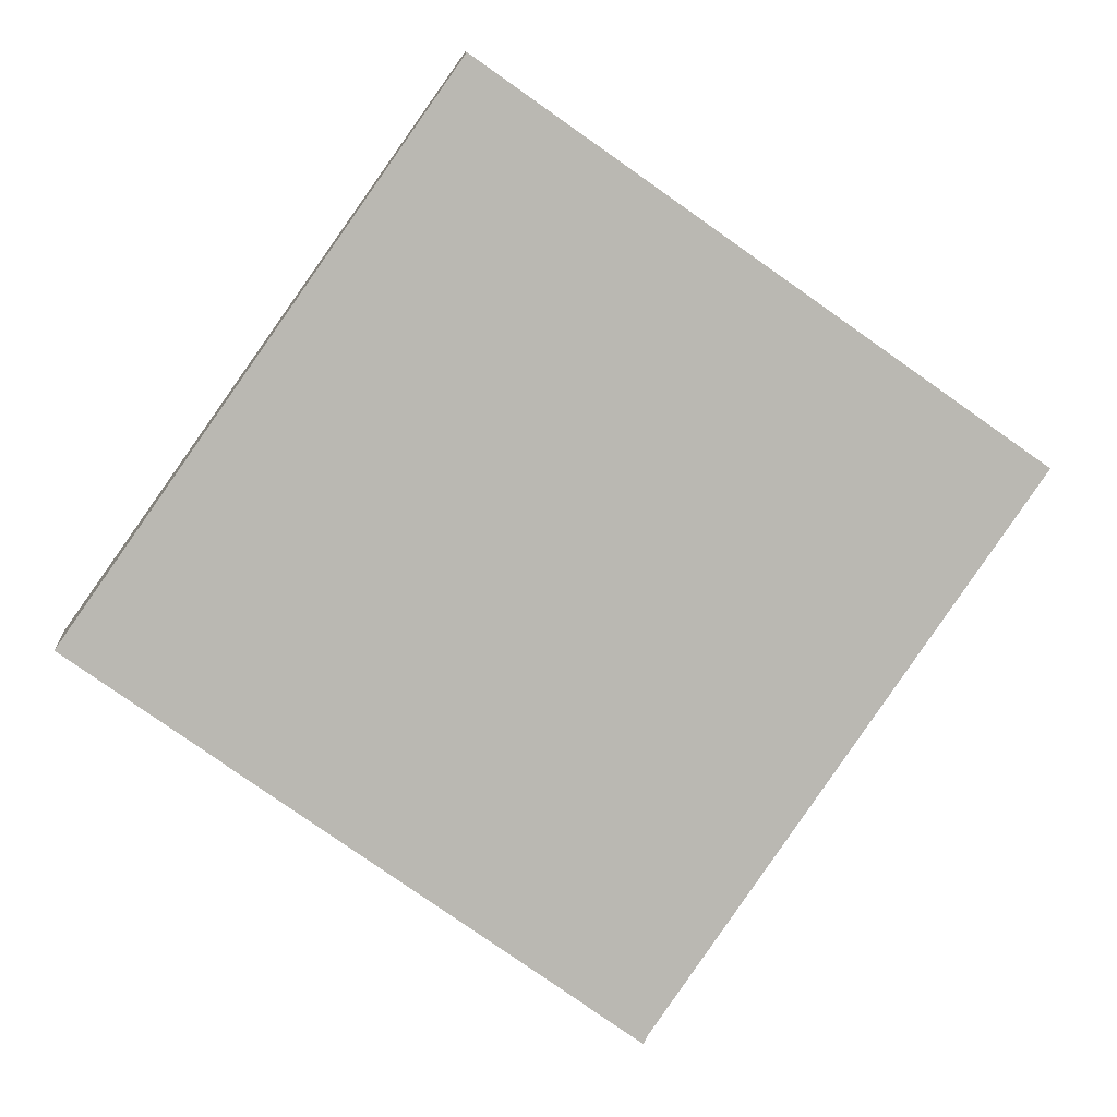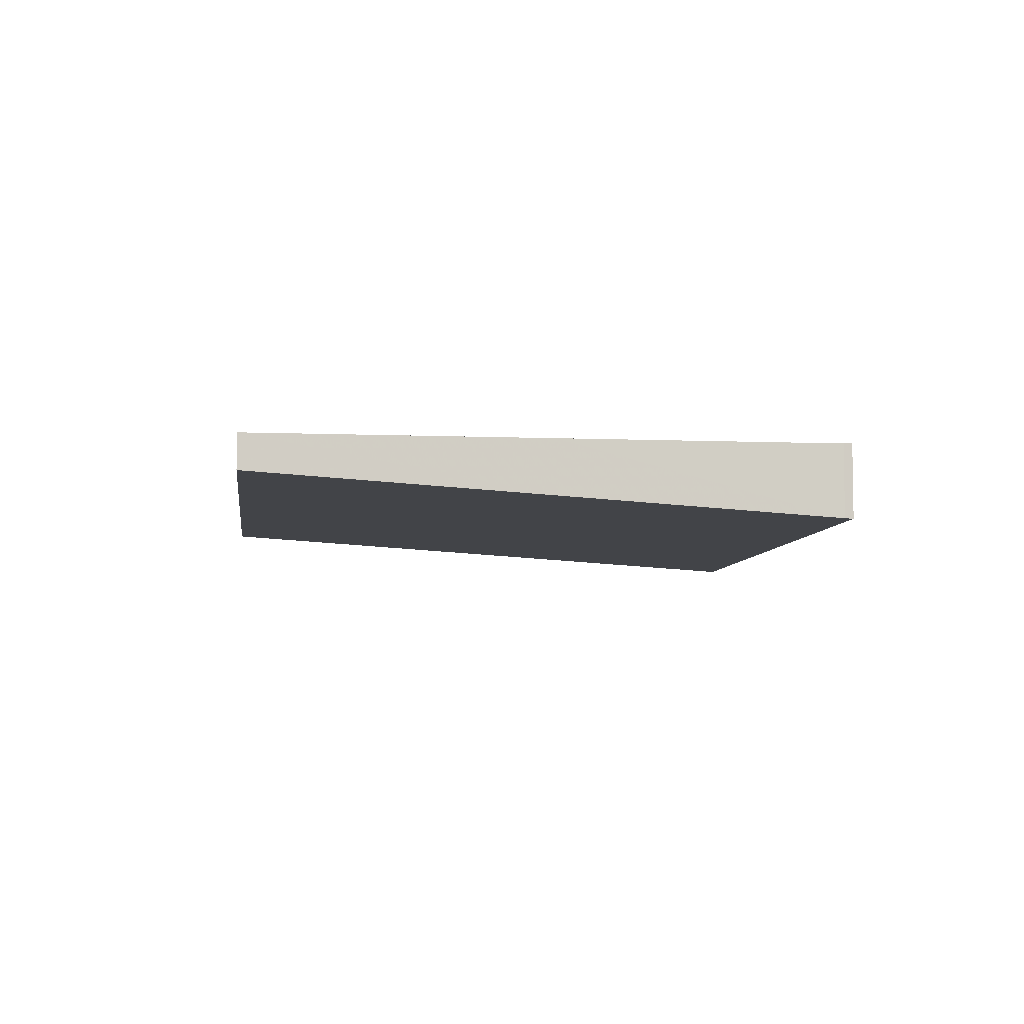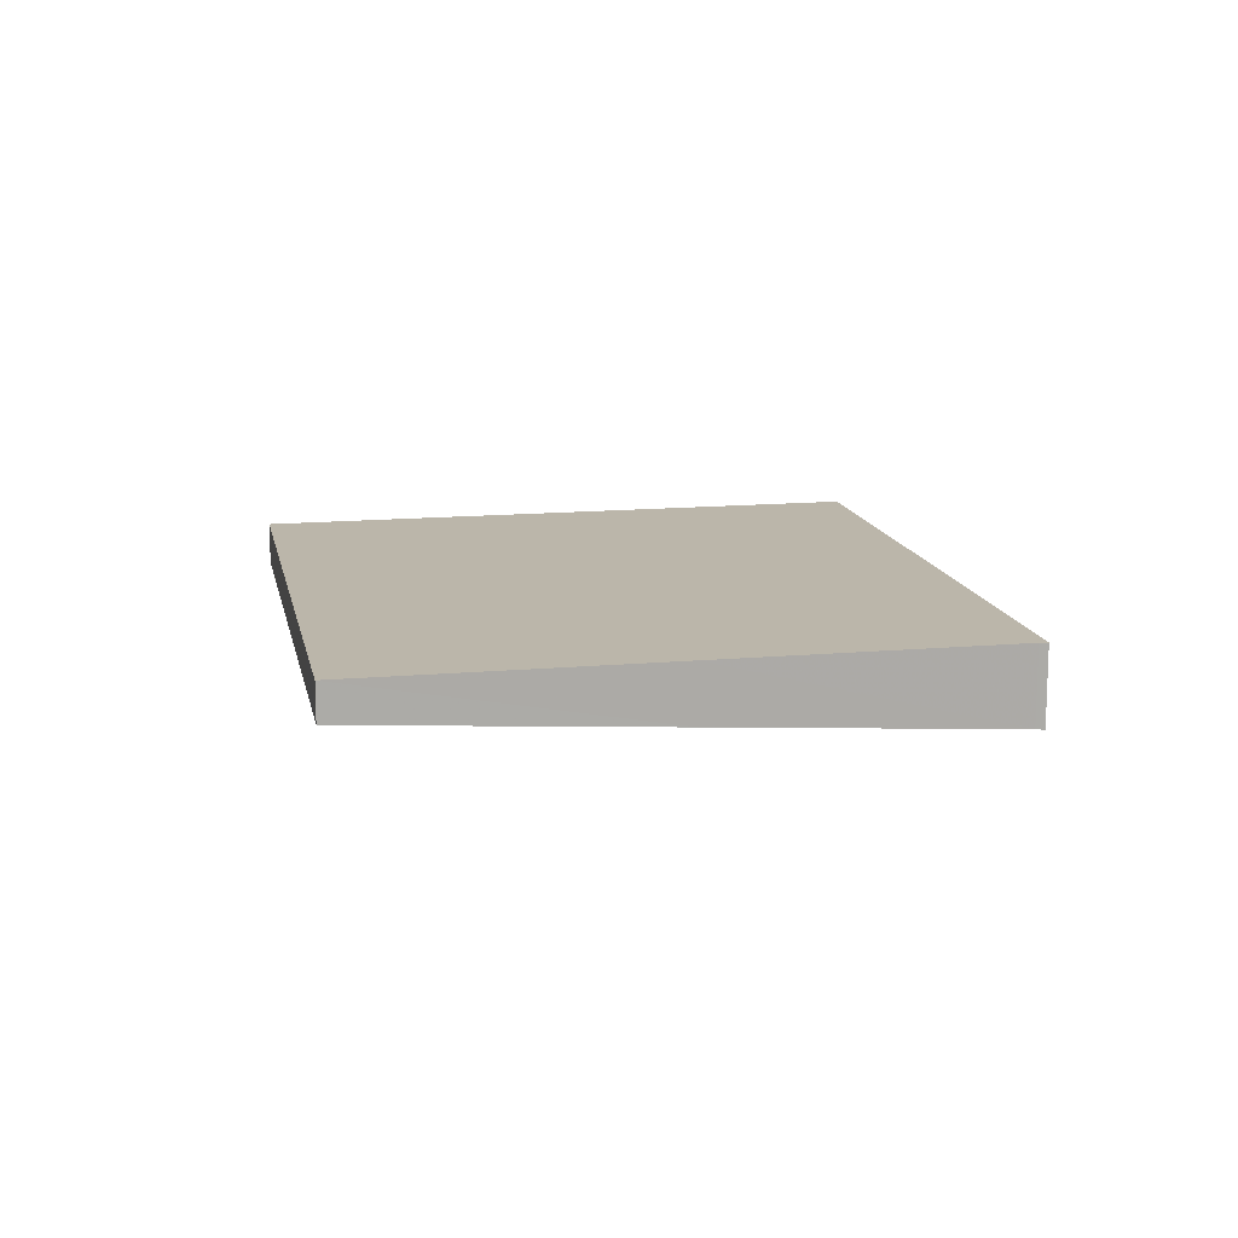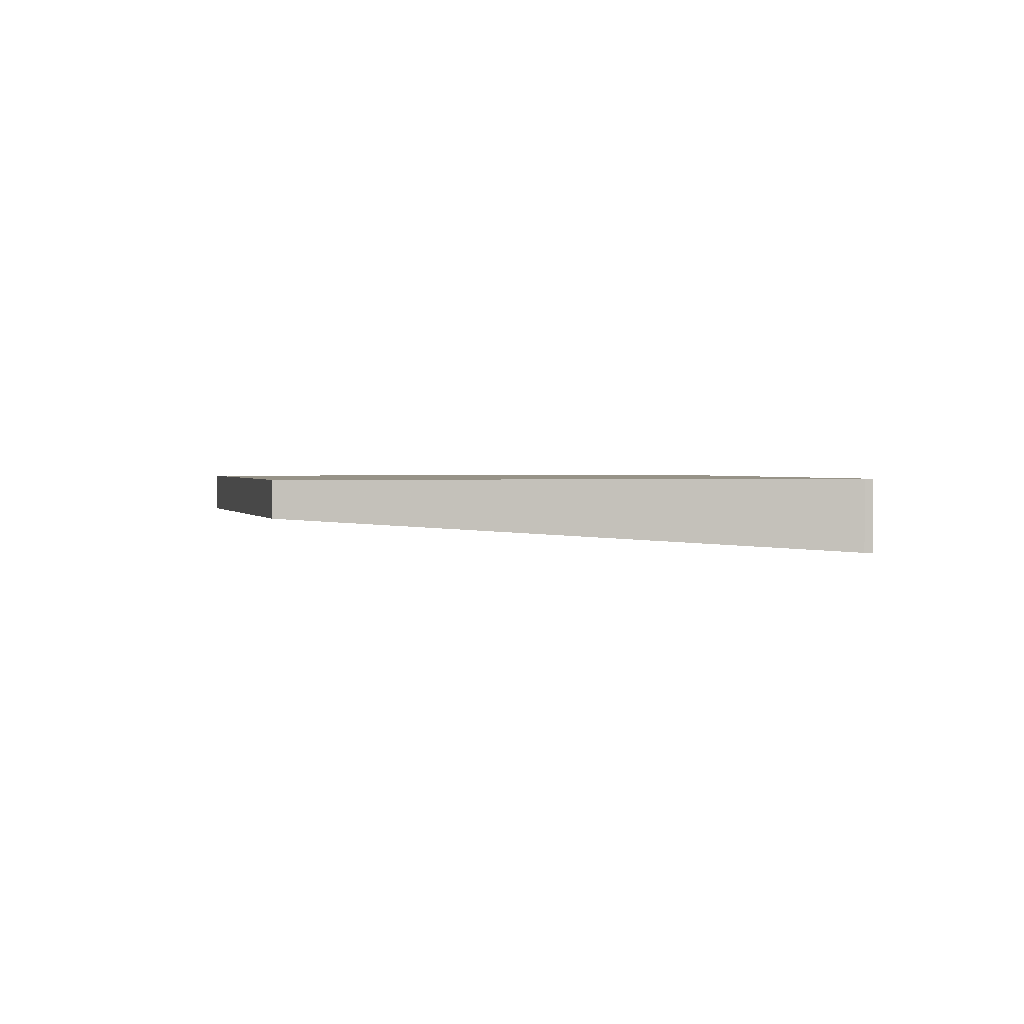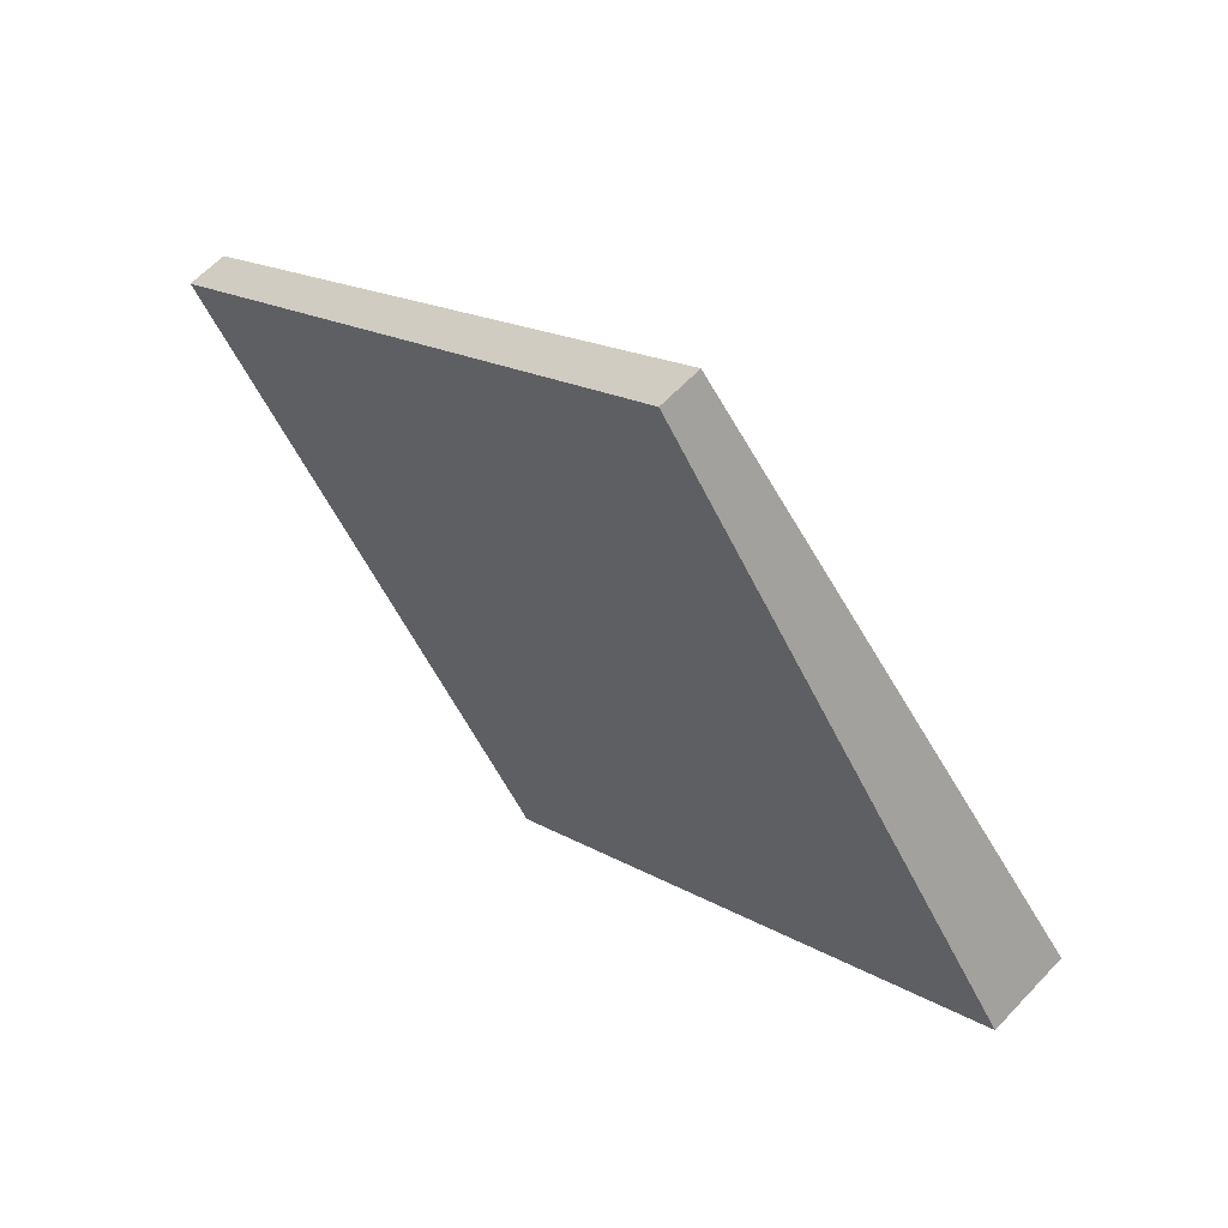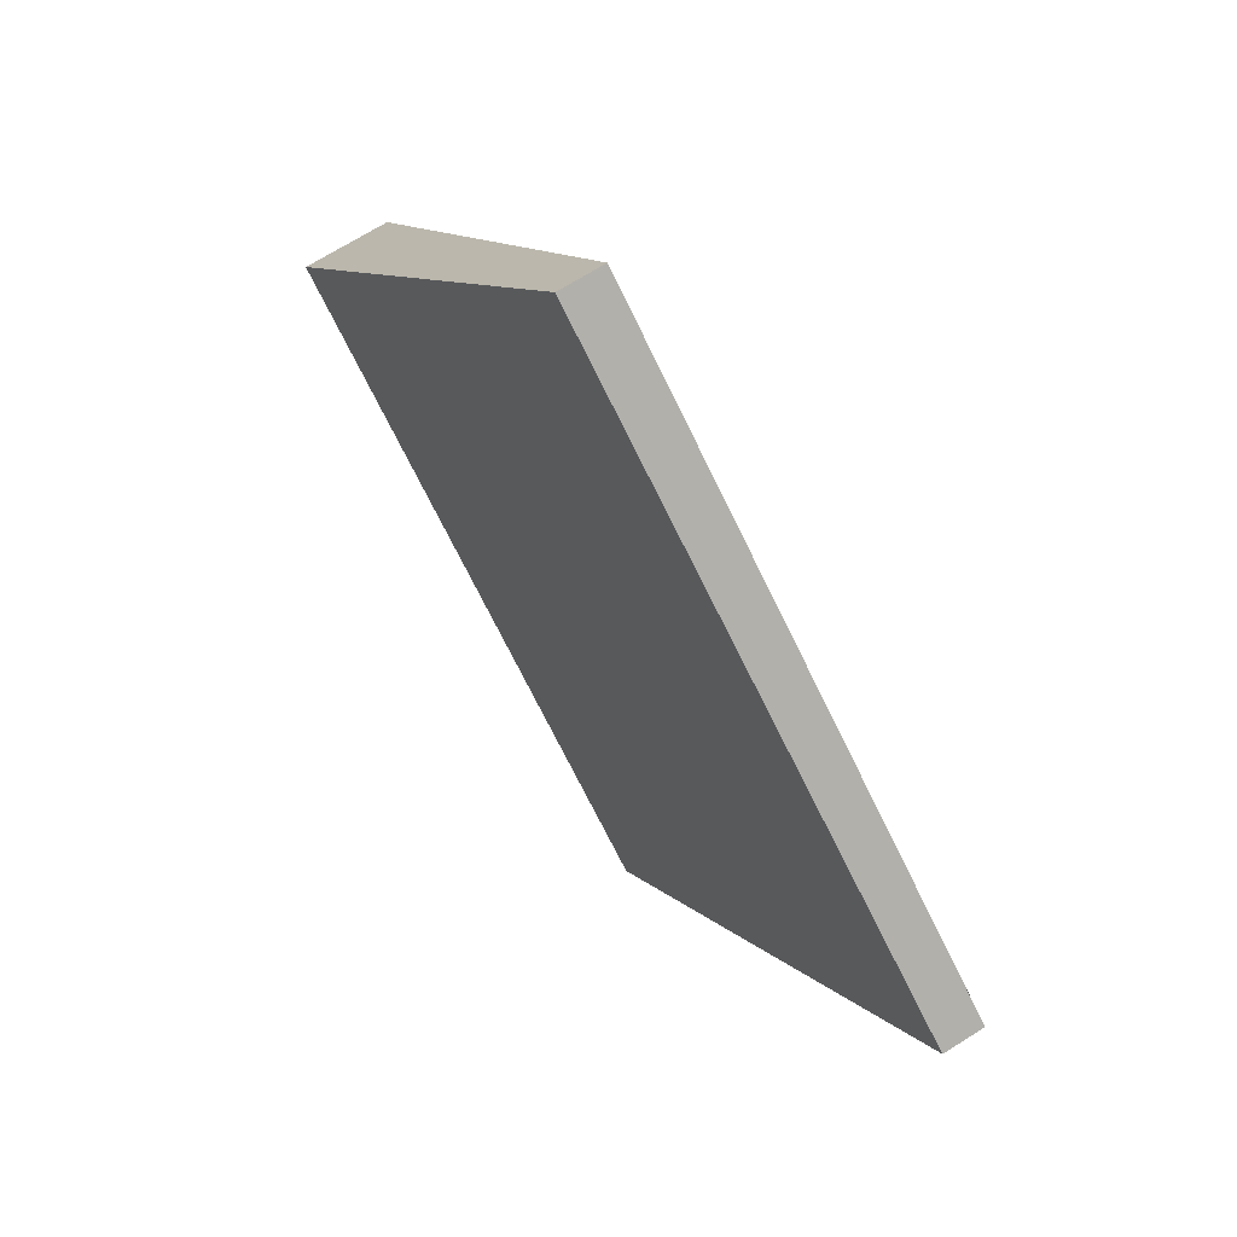
<metadata>
{"format":"obj","ext":"obj","renderer":"f3d","projection":"perspective","resolution":1024,"background":"white","views":[{"elev":10.9,"azim":176.1,"up":"+Y"},{"elev":-6.4,"azim":-61.7,"up":"+Z"},{"elev":14.0,"azim":-65.9,"up":"+Z"},{"elev":1.4,"azim":-67.8,"up":"+Z"},{"elev":61.5,"azim":42.9,"up":"+Y"},{"elev":69.1,"azim":-122.3,"up":"+Y"}]}
</metadata>
<code>
v -2182 -1606 -0.3091
v -2182 -1606 -0.3069
v -2184 -1604 -0.1498
v -2182 -1603 -0.1636
v -2180 -1605 -0.3207
v -2183 -1605 -0.2309
v -2181 -1604 -0.2447
v -2182 -1603 -0.1627
v -2181 -1604 -0.2439
v -2180 -1605 -0.32
v -2184 -1604 -0.1502
v -2183 -1605 -0.2314
v -2182 -1606 -0.3095
v -2184 -1604 -0.1498
v -2183 -1605 -0.231
v -2182 -1606 -0.3092
v -2183 -1604 -0.152
v -2183 -1605 -0.2331
v -2182 -1606 -0.311
v -2182 -1606 -0.3069
v -2182 -1606 -0.3091
v -2182 -1606 0
v -2182 -1606 0
v -2183 -1605 -0.2309
v -2182 -1606 -0.3069
v -2182 -1606 0
v -2183 -1605 2.776e-17
v -2184 -1604 -0.1498
v -2184 -1604 -0.1498
v -2184 -1604 0
v -2184 -1604 0
v -2181 -1604 -0.2447
v -2182 -1603 -0.1636
v -2182 -1603 -2.776e-17
v -2181 -1604 0
v -2180 -1605 -0.32
v -2180 -1605 -0.3207
v -2180 -1605 0
v -2180 -1605 0
v -2184 -1604 -0.1498
v -2183 -1605 -0.2309
v -2183 -1605 2.776e-17
v -2184 -1604 0
v -2180 -1605 -0.3207
v -2181 -1604 -0.2447
v -2181 -1604 0
v -2180 -1605 0
v -2182 -1603 -0.1636
v -2182 -1603 -0.1627
v -2182 -1603 0
v -2182 -1603 -2.776e-17
v -2182 -1606 -0.311
v -2180 -1605 -0.32
v -2180 -1605 0
v -2182 -1606 0
v -2183 -1604 -0.152
v -2184 -1604 -0.1502
v -2184 -1604 0
v -2183 -1604 0
v -2182 -1606 -0.3092
v -2182 -1606 -0.3095
v -2182 -1606 0
v -2182 -1606 0
v -2184 -1604 -0.1502
v -2184 -1604 -0.1498
v -2184 -1604 0
v -2184 -1604 0
v -2182 -1606 -0.3091
v -2182 -1606 -0.3092
v -2182 -1606 0
v -2182 -1606 0
v -2182 -1603 -0.1627
v -2183 -1604 -0.152
v -2183 -1604 0
v -2182 -1603 0
v -2182 -1606 -0.3095
v -2182 -1606 -0.311
v -2182 -1606 0
v -2182 -1606 0
v -2182 -1606 0
v -2182 -1606 0
v -2184 -1604 0
v -2182 -1603 0
v -2180 -1605 0
f 16 1 2 6 15
f 15 6 3 14
f 8 4 7 9
f 9 7 5 10
f 18 12 11 17
f 19 13 12 18
f 14 11 12 15
f 15 12 13 16
f 17 8 9 18
f 18 9 10 19
f 21 22 23 20
f 25 26 27 24
f 29 30 31 28
f 33 34 35 32
f 37 38 39 36
f 41 42 43 40
f 45 46 47 44
f 49 50 51 48
f 53 54 55 52
f 57 58 59 56
f 61 62 63 60
f 65 66 67 64
f 69 70 71 68
f 73 74 75 72
f 77 78 79 76
f 81 82 83 84 80

</code>
